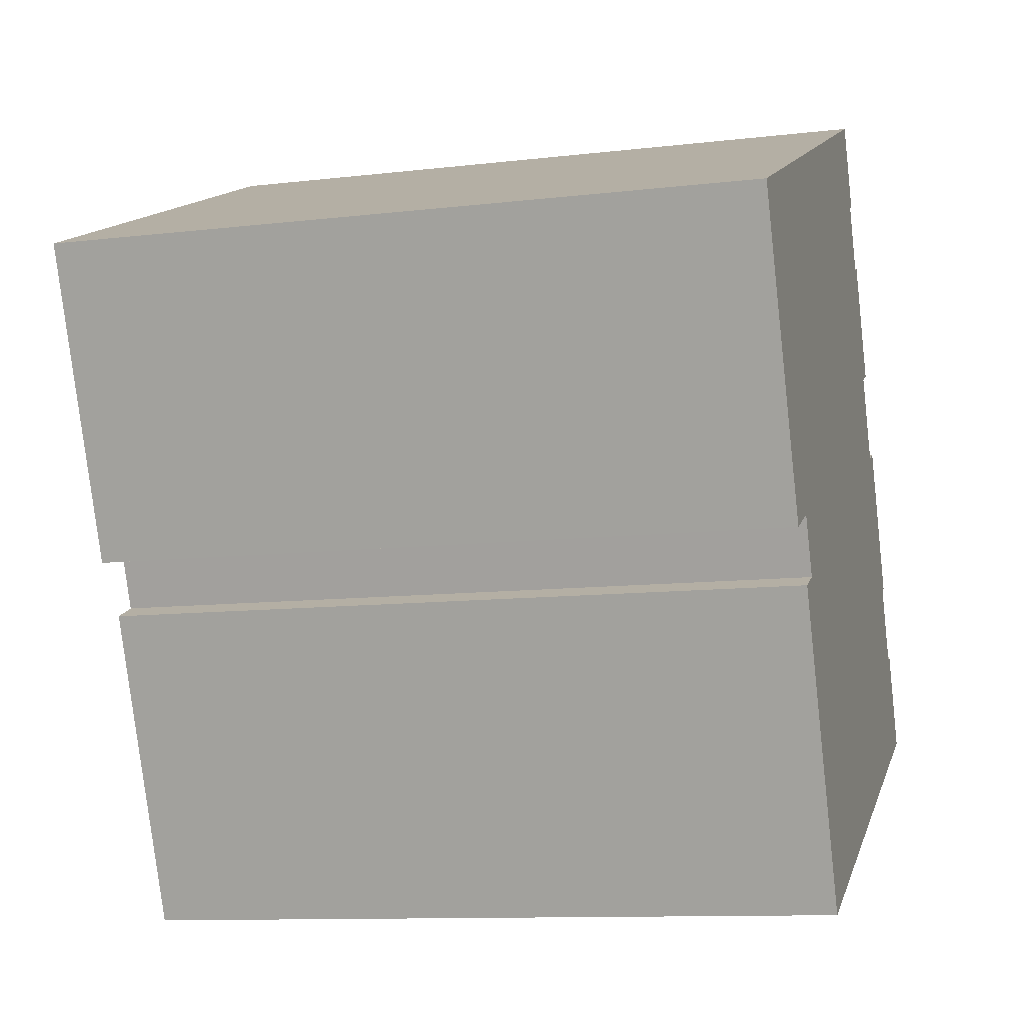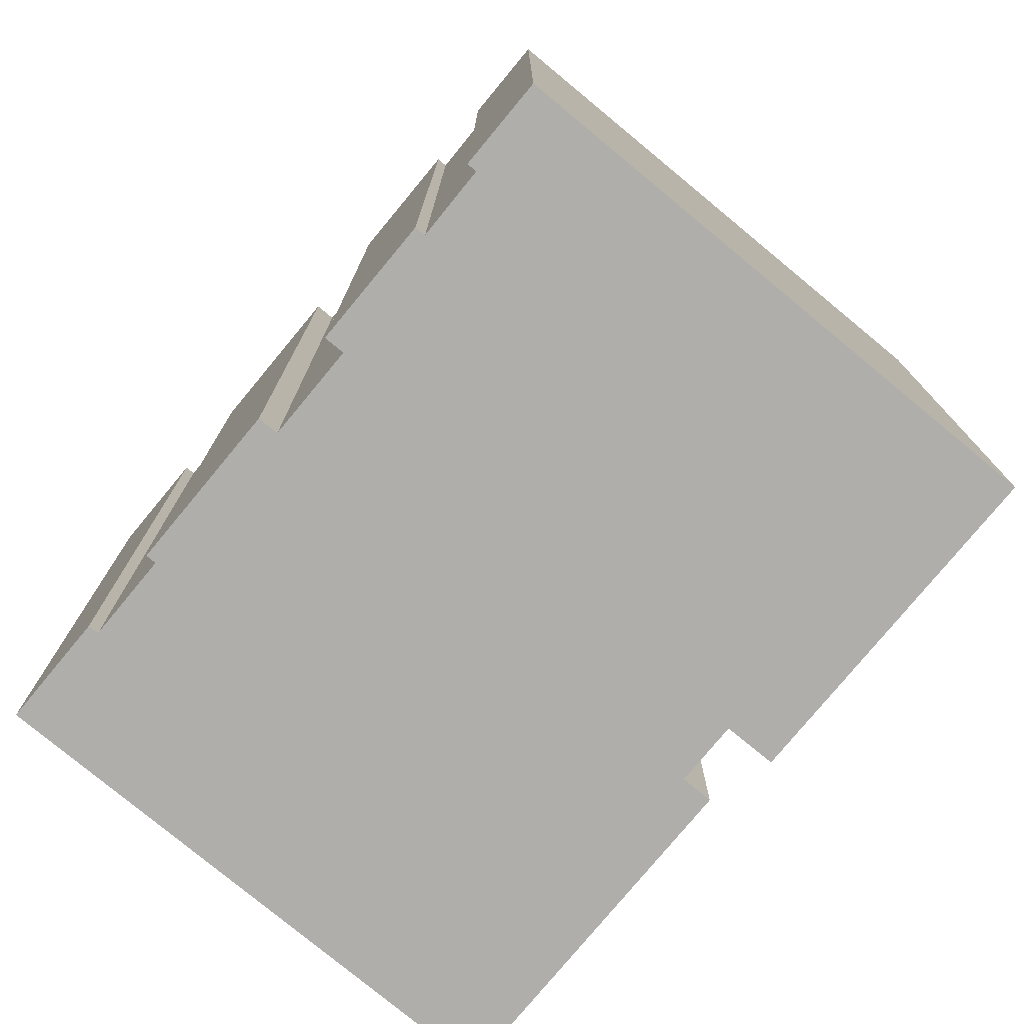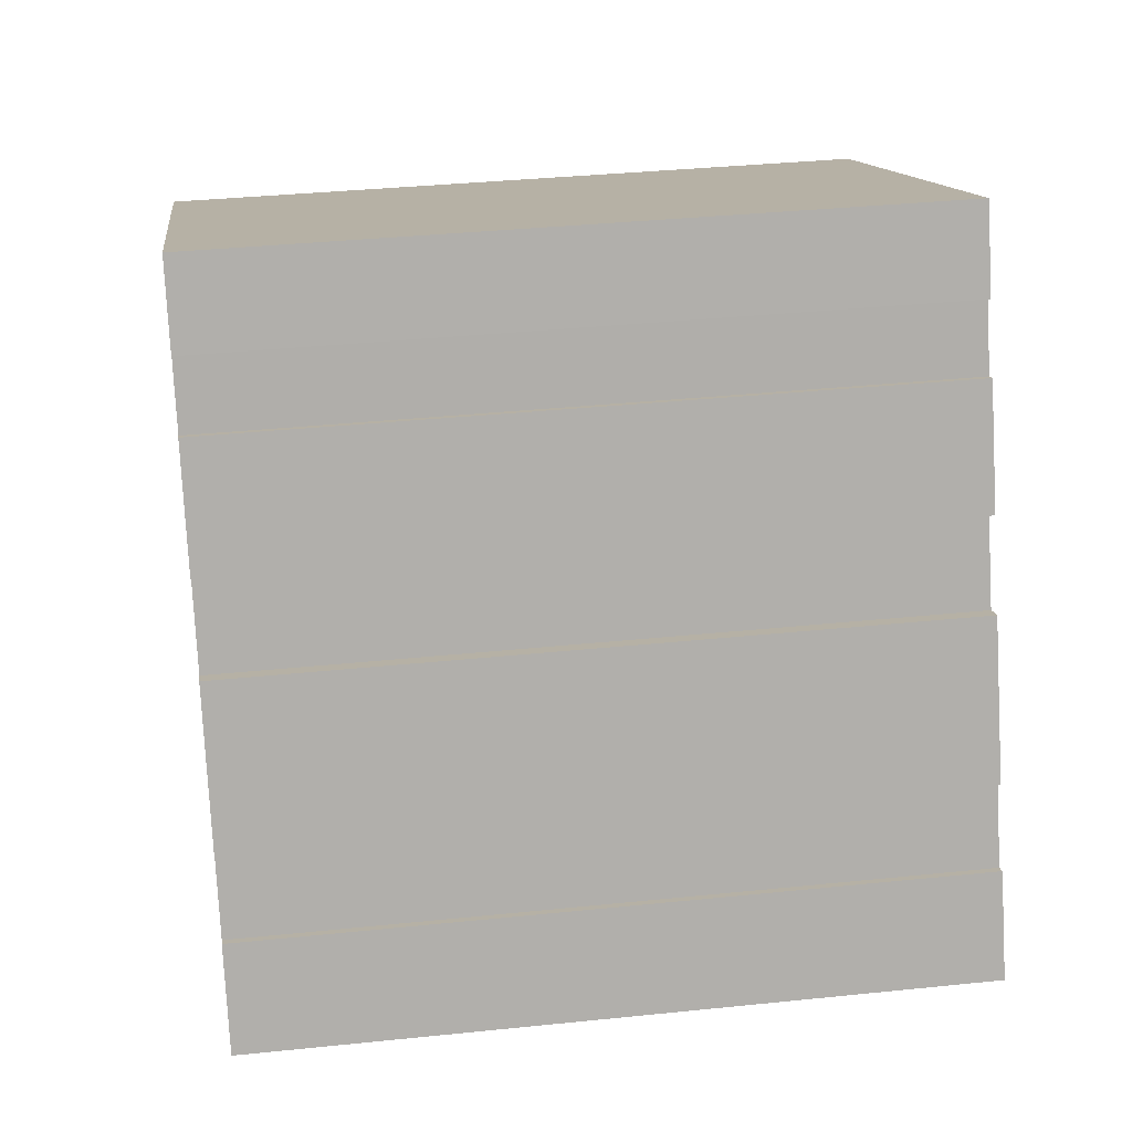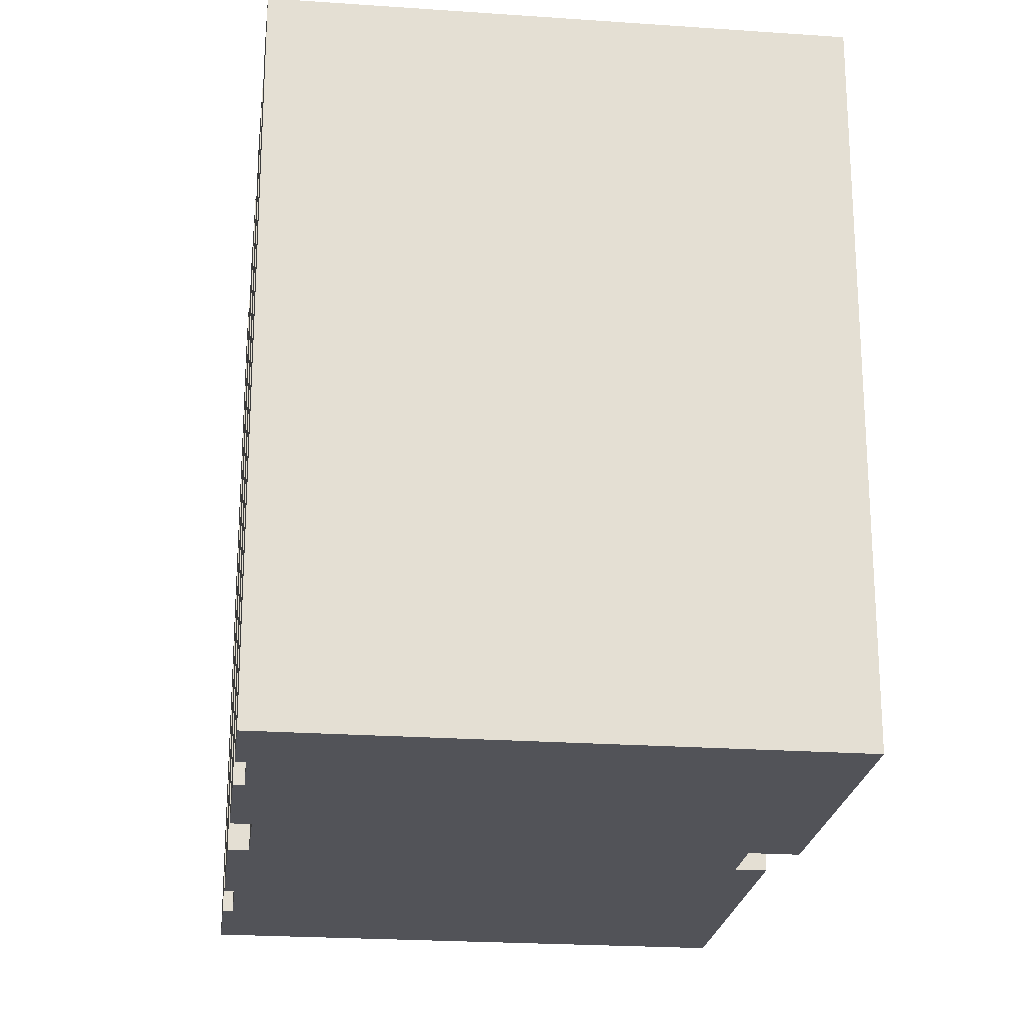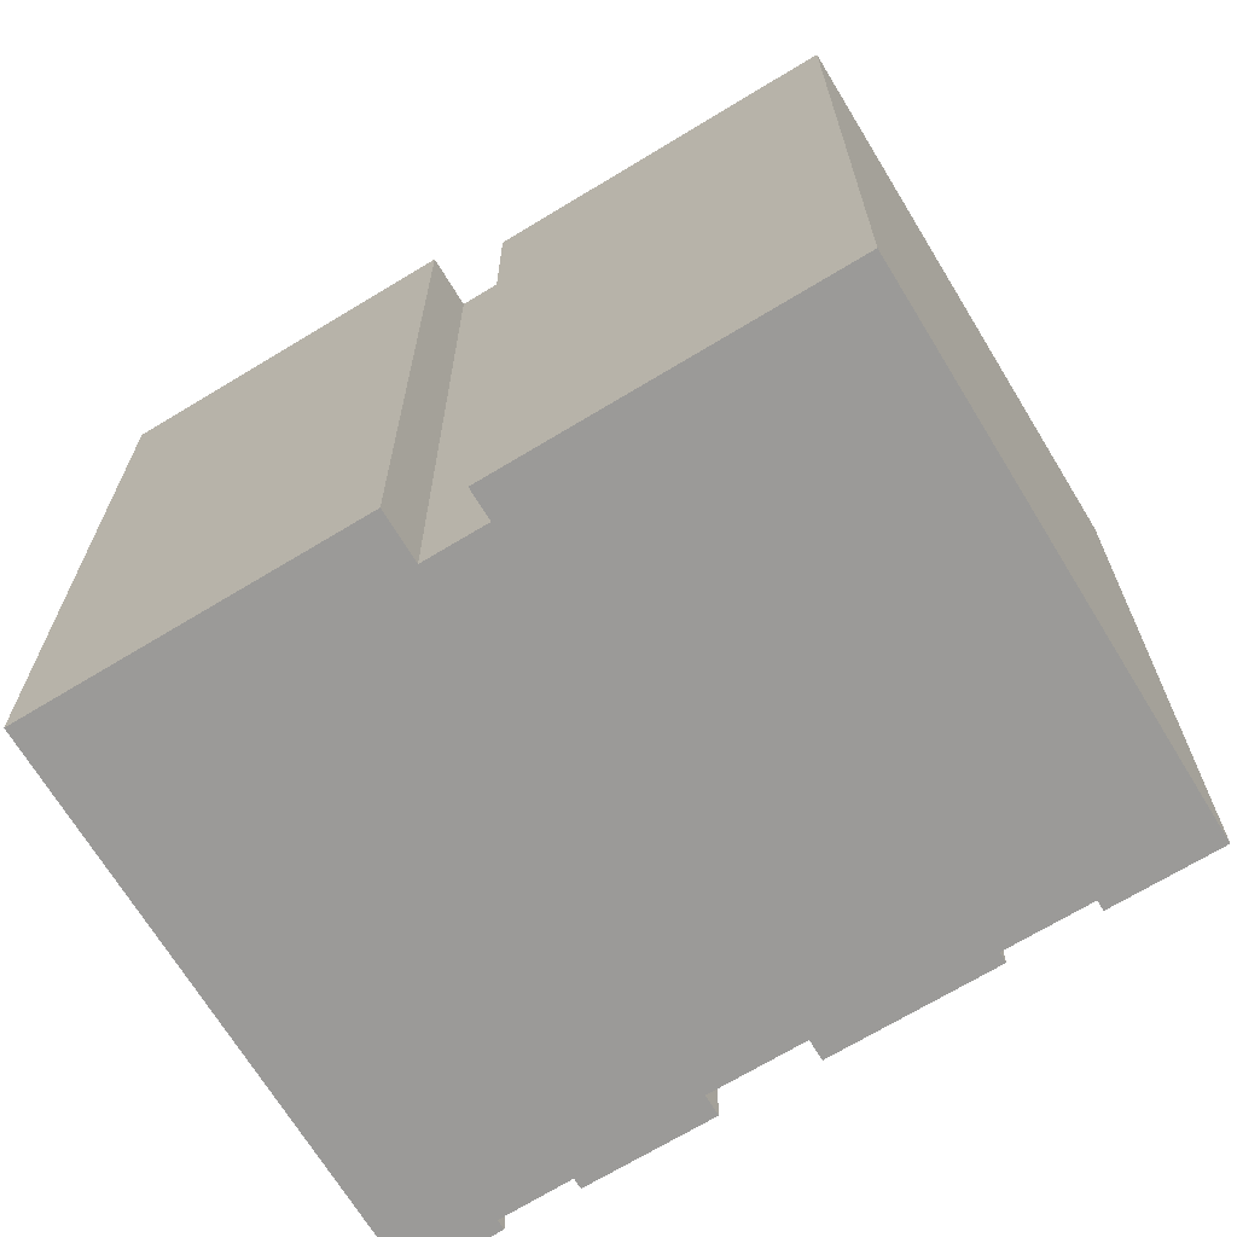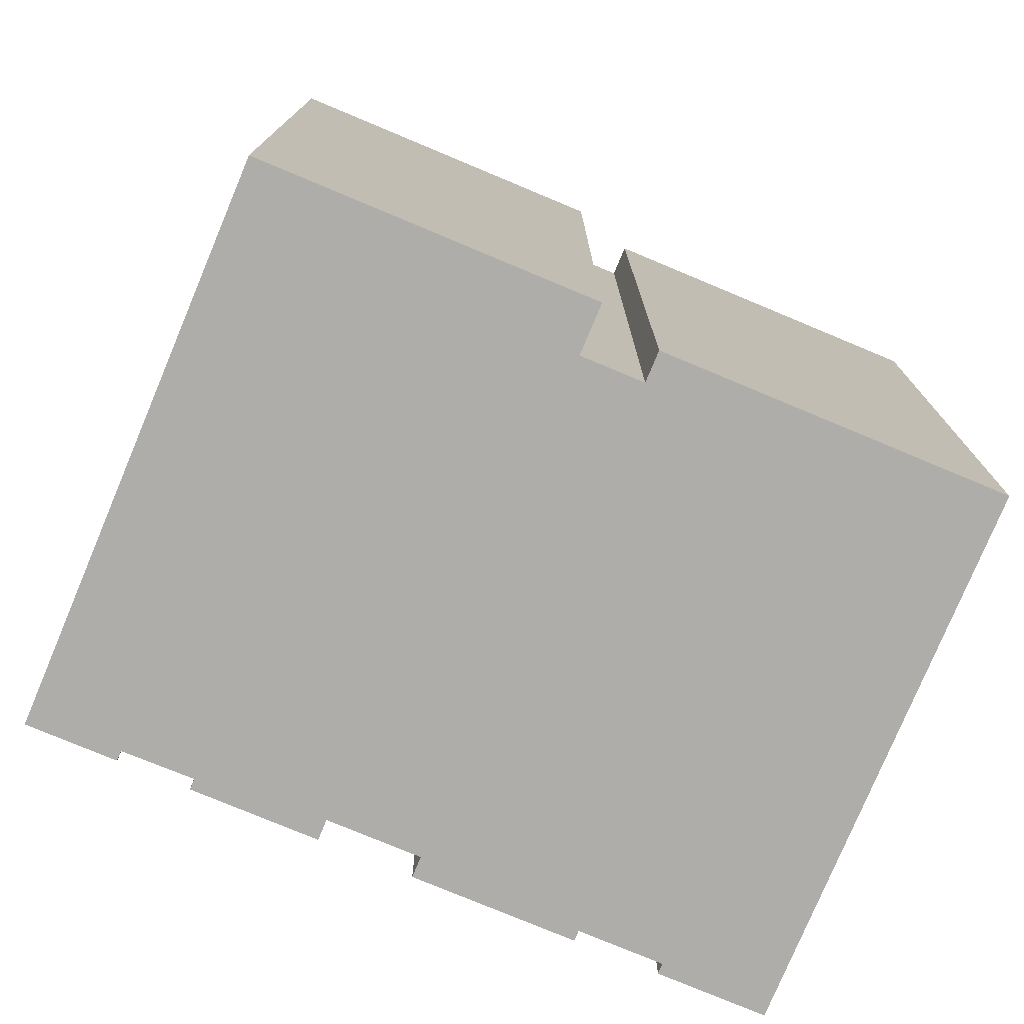
<metadata>
{"format":"obj","ext":"obj","renderer":"f3d","projection":"perspective","resolution":1024,"background":"white","views":[{"elev":-10.9,"azim":106.3,"up":"+Z"},{"elev":-77.7,"azim":-15.9,"up":"+Y"},{"elev":36.0,"azim":-97.7,"up":"+Z"},{"elev":-22.6,"azim":16.8,"up":"+Y"},{"elev":-69.3,"azim":145.0,"up":"+Y"},{"elev":-77.2,"azim":91.0,"up":"+Y"}]}
</metadata>
<code>
v  1.085 18.15 2.471
v  1.323 18.15 2.366
v  0.0003876 18.15 -0.0005749
v  11.98 18.15 -5.265
v  15.71 18.15 2.368
v  12.29 18.15 -5.402
v  2.17 18.15 4.298
v  1.932 18.15 4.403
v  14.99 18.15 2.682
v  3.56 18.15 8.11
v  4.036 18.15 7.901
v  15.62 18.15 4.118
v  4.972 18.15 10.03
v  20.12 18.15 11.21
v  16.79 18.15 3.609
v  4.496 18.15 10.24
v  6.009 18.15 13.02
v  5.762 18.15 13.13
v  6.706 18.15 14.65
v  6.477 18.15 14.76
v  7.377 18.15 16.81
v  1.323 -1.449e-16 2.367
v  2.17 -2.632e-16 4.299
v  1.932 -2.696e-16 4.403
v  3.559 -4.966e-16 8.11
v  4.035 -4.838e-16 7.901
v  4.972 -6.145e-16 10.03
v  4.496 -6.272e-16 10.24
v  5.762 -8.038e-16 13.13
v  6.009 -7.971e-16 13.02
v  6.706 -8.974e-16 14.66
v  6.477 -9.035e-16 14.76
v  7.377 -1.029e-15 16.81
v  20.12 -6.865e-16 11.21
v  16.79 -2.21e-16 3.609
v  15.62 -2.522e-16 4.119
v  14.99 -1.642e-16 2.682
v  15.71 -1.45e-16 2.369
v  12.29 3.308e-16 -5.402
v  11.98 3.224e-16 -5.265
v  0 0 0
v  1.085 -1.513e-16 2.471
g defaultobject
f 1 2 3
f 4 5 6
f 5 4 3
f 5 3 2
f 5 2 7
f 5 7 8
f 5 8 9
f 9 8 10
f 9 10 11
f 11 12 9
f 12 11 13
f 12 14 15
f 14 12 13
f 14 13 16
f 14 16 17
f 17 16 18
f 14 17 19
f 14 19 20
f 14 20 21
f 7 22 23
f 22 7 2
f 8 23 24
f 23 8 7
f 10 24 25
f 24 10 8
f 10 26 11
f 26 10 25
f 13 26 27
f 26 13 11
f 16 27 28
f 27 16 13
f 18 28 29
f 28 18 16
f 18 30 17
f 30 18 29
f 19 30 31
f 30 19 17
f 20 31 32
f 31 20 19
f 21 32 33
f 32 21 20
f 21 34 14
f 34 21 33
f 14 35 15
f 35 14 34
f 12 35 36
f 35 12 15
f 12 37 9
f 37 12 36
f 9 38 5
f 38 9 37
f 5 39 6
f 39 5 38
f 4 39 40
f 39 4 6
f 3 40 41
f 40 3 4
f 1 41 42
f 41 1 3
f 1 22 2
f 22 1 42
f 40 42 41
f 42 40 22
f 22 40 23
f 23 40 25
f 25 40 26
f 26 40 27
f 27 40 39
f 27 39 37
f 37 39 38
f 27 37 29
f 29 37 30
f 30 37 31
f 31 33 32
f 33 31 37
f 33 37 36
f 33 36 34
f 34 36 35
f 29 28 27
f 25 24 23

</code>
